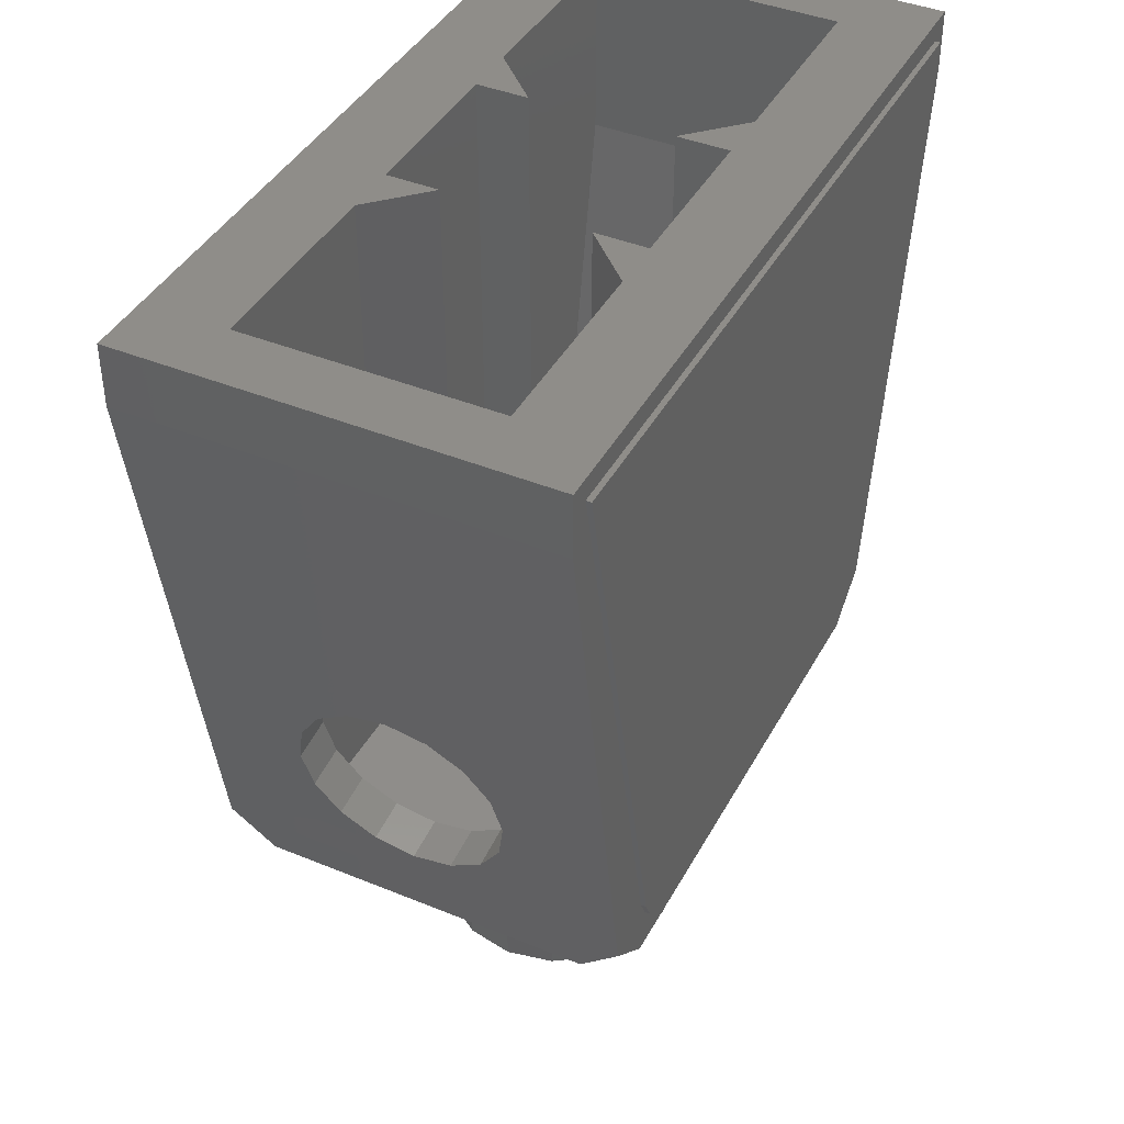
<metadata>
{"format":"stl","ext":"stl","renderer":"f3d","projection":"perspective","resolution":1024,"background":"white","views":[{"elev":41.4,"azim":116.4,"up":"+Y"}]}
</metadata>
<code>
# stl→obj: 454 verts, 791 faces
v -0.56 0 -0.32
v -0.5738 0.08 -0.4
v -0.48 0 -0.4
v 0.56 0 -0.32
v 0.48 0 -0.4
v 0.5738 0.08 -0.4
v 0.56 0 0.32
v 0.5738 0.08 0.4
v 0.48 0 0.4
v -0.56 0 0.32
v -0.48 0 0.4
v -0.5738 0.08 0.4
v -0.64 0.9348 -0.24
v -0.4994 0.12 -0.24
v -0.64 1.28 -0.24
v 0.4994 0.12 -0.24
v 0.64 0.9348 -0.24
v 0.64 1.28 -0.24
v -0.4994 0.12 0.24
v -0.64 0.9348 0.24
v -0.64 1.28 0.24
v 0.64 0.9348 0.24
v 0.4994 0.12 0.24
v 0.64 1.28 0.24
v 0 -0.48 0
v 0.24 -0.48 0
v 0.2217 -0.48 0.09184
v 0.1697 -0.48 0.1697
v 0.09184 -0.48 0.2217
v -0 -0.48 0.24
v -0.09184 -0.48 0.2217
v -0.1697 -0.48 0.1697
v -0.2217 -0.48 0.09184
v -0.24 -0.48 -0
v -0.2217 -0.48 -0.09184
v -0.1697 -0.48 -0.1697
v -0.09184 -0.48 -0.2217
v 0 -0.48 -0.24
v 0.09184 -0.48 -0.2217
v 0.1697 -0.48 -0.1697
v 0.2217 -0.48 -0.09184
v 0.5423 0.3688 -0.2
v 0.5553 0.4442 -0.1848
v 0.5763 0.5658 -0.2
v 0.5664 0.5081 -0.1414
v 0.5737 0.5508 -0.07654
v 0.5763 0.5658 0
v 0.5083 0.1718 -0
v 0.5109 0.1868 -0.07654
v 0.5083 0.1718 -0.2
v 0.5183 0.2295 -0.1414
v 0.5293 0.2935 -0.1848
v 0.5423 0.3688 0.2
v 0.5293 0.2935 0.1848
v 0.5083 0.1718 0.2
v 0.5183 0.2295 0.1414
v 0.5109 0.1868 0.07654
v 0.5737 0.5508 0.07654
v 0.5763 0.5658 0.2
v 0.5664 0.5081 0.1414
v 0.5553 0.4442 0.1848
v 0.6551 0.5522 0.2
v 0.6211 0.3552 0.2
v 0.6341 0.4306 0.1848
v 0.6452 0.4945 0.1414
v 0.6525 0.5372 0.07654
v 0.6551 0.5522 0
v 0.5871 0.1582 0.2
v 0.5871 0.1582 -0
v 0.5897 0.1732 0.07654
v 0.5971 0.2159 0.1414
v 0.6081 0.2799 0.1848
v 0.5871 0.1582 -0.2
v 0.6211 0.3552 -0.2
v 0.6081 0.2799 -0.1848
v 0.5971 0.2159 -0.1414
v 0.5897 0.1732 -0.07654
v 0.6551 0.5522 -0.2
v 0.6525 0.5372 -0.07654
v 0.6452 0.4945 -0.1414
v 0.6341 0.4306 -0.1848
v -0.5763 0.5658 0.2
v -0.5423 0.3688 0.2
v -0.5553 0.4442 0.1848
v -0.5664 0.5081 0.1414
v -0.5737 0.5508 0.07654
v -0.5763 0.5658 0
v -0.5083 0.1718 0.2
v -0.5083 0.1718 -0
v -0.5109 0.1868 0.07654
v -0.5183 0.2295 0.1414
v -0.5293 0.2935 0.1848
v -0.5083 0.1718 -0.2
v -0.5423 0.3688 -0.2
v -0.5293 0.2935 -0.1848
v -0.5183 0.2295 -0.1414
v -0.5109 0.1868 -0.07654
v -0.5763 0.5658 -0.2
v -0.5737 0.5508 -0.07654
v -0.5664 0.5081 -0.1414
v -0.5553 0.4442 -0.1848
v -0.6211 0.3552 -0.2
v -0.6341 0.4306 -0.1848
v -0.6551 0.5522 -0.2
v -0.6452 0.4945 -0.1414
v -0.6525 0.5372 -0.07654
v -0.6551 0.5522 0
v -0.5871 0.1582 -0
v -0.5897 0.1732 -0.07654
v -0.5871 0.1582 -0.2
v -0.5971 0.2159 -0.1414
v -0.6081 0.2799 -0.1848
v -0.6211 0.3552 0.2
v -0.6081 0.2799 0.1848
v -0.5871 0.1582 0.2
v -0.5971 0.2159 0.1414
v -0.5897 0.1732 0.07654
v -0.6525 0.5372 0.07654
v -0.6551 0.5522 0.2
v -0.6452 0.4945 0.1414
v -0.6341 0.4306 0.1848
v 0.16 1.28 0.1386
v 0.16 1.28 0.24
v 0.2614 1.28 0.24
v -0.2614 1.28 0.24
v -0.16 1.28 0.24
v -0.16 1.28 0.1386
v 0.2614 1.28 -0.24
v 0.16 1.28 -0.24
v 0.16 1.28 -0.1386
v -0.16 1.28 -0.1386
v -0.16 1.28 -0.24
v -0.2614 1.28 -0.24
v -0.76 1.28 -0.4
v 0.76 1.28 -0.4
v 0.76 1.16 -0.4
v -0.76 1.16 -0.4
v -0.76 1.16 0.4
v 0.76 1.16 0.4
v 0.76 1.28 0.4
v -0.76 1.28 0.4
v -0.2614 0.12 -0.24
v 0.2614 0.12 -0.24
v -0.2614 0.12 0.24
v 0.2614 0.12 0.24
v 0.24 0 0
v 0.24 -0.16 0
v 0.2217 -0.16 -0.09184
v 0.2217 0 -0.09184
v 0.1697 -0.16 -0.1697
v 0.1697 0 -0.1697
v 0.09184 -0.16 -0.2217
v 0.09184 0 -0.2217
v 0 -0.16 -0.24
v 0 0 -0.24
v -0.09184 -0.16 -0.2217
v -0.09184 0 -0.2217
v -0.1697 -0.16 -0.1697
v -0.1697 0 -0.1697
v -0.2217 -0.16 -0.09184
v -0.2217 0 -0.09184
v -0.24 -0.16 -0
v -0.24 0 -0
v -0.2217 -0.16 0.09184
v -0.2217 0 0.09184
v -0.1697 -0.16 0.1697
v -0.1697 0 0.1697
v -0.09184 -0.16 0.2217
v -0.09184 0 0.2217
v -0 -0.16 0.24
v -0 0 0.24
v 0.09184 -0.16 0.2217
v 0.09184 0 0.2217
v 0.1697 -0.16 0.1697
v 0.1697 0 0.1697
v 0.2217 -0.16 0.09184
v 0.2217 0 0.09184
v -0.2218 -0.48 -0.09185
v -0.2218 -0.16 -0.09185
v -0.2218 -0.48 0.09185
v -0.2218 -0.16 0.09185
v -0.09185 -0.48 0.2218
v -0.09185 -0.16 0.2218
v 0 -0.48 0.24
v 0 -0.16 0.24
v 0.09185 -0.48 0.2218
v 0.09185 -0.16 0.2218
v 0.2218 -0.48 0.09185
v 0.2218 -0.16 0.09185
v 0.2218 -0.48 -0.09185
v 0.2218 -0.16 -0.09185
v 0.16 0.12 0.1386
v 0.16 0.12 0.24
v -0.16 0.12 0.1386
v -0.16 0.12 0.24
v 0.16 0.12 -0.1386
v 0.16 0.12 -0.24
v -0.16 0.12 -0.1386
v -0.16 0.12 -0.24
v 0.09185 -0.48 -0.2218
v 0.09185 -0.16 -0.2218
v -0.09185 -0.48 -0.2218
v -0.09185 -0.16 -0.2218
v 0.1821 0.3224 -0.41
v 0.1779 0.2776 -0.41
v 0.03176 0.04 -0.41
v 0.00824 0.04 -0.41
v 0.2907 0.04 -0.41
v 0.2693 0.04 -0.41
v 0.28 0.5 -0.41
v 0.414 0.466 -0.41
v 0.146 0.466 -0.41
v 0.34 0.5 -0.41
v 0.34 0.56 -0.41
v 0.414 0.5765 -0.41
v 0.22 0.5 -0.41
v 0.22 0.56 -0.41
v 0.146 0.5765 -0.41
v 0.426 0.454 -0.41
v 0.134 0.454 -0.41
v 0.426 0.5835 -0.41
v 0.406 0.5949 -0.41
v 0.394 0.6018 -0.41
v 0.28 0.6531 -0.41
v 0.28 0.6669 -0.41
v 0.3354 0.583 -0.41
v 0.3224 0.6024 -0.41
v 0.303 0.6154 -0.41
v 0.28 0.62 -0.41
v 0.257 0.6154 -0.41
v 0.2376 0.6024 -0.41
v 0.2246 0.583 -0.41
v 0.166 0.6018 -0.41
v 0.154 0.5949 -0.41
v 0.134 0.5835 -0.41
v 0.154 0.72 -0.41
v 0.16 0.72 -0.41
v 0.166 0.72 -0.41
v 0.394 0.72 -0.41
v 0.4 0.72 -0.41
v 0.406 0.72 -0.41
v 0.4 0.05 -0.41
v 0.34 0.04 -0.41
v 0.48 0.12 -0.41
v 0.46 0.08 -0.41
v 0.72 1.24 -0.41
v 0.406 0.846 -0.41
v 0.28 0.846 -0.41
v 0.154 0.846 -0.41
v 0.06 0.86 -0.41
v 0.06 0.98 -0.41
v 0.06 1.04 -0.41
v 0.06 1.1 -0.41
v 0 1.1 -0.41
v 0.06 0.8 -0.41
v 0.06 0.74 -0.41
v 0.06 0.62 -0.41
v 0.06 0.56 -0.41
v 0.06 0.5 -0.41
v 0.06 0.38 -0.41
v 0.06 0.32 -0.41
v 0.06 0.26 -0.41
v -0.1779 0.2776 -0.41
v -0.1821 0.3224 -0.41
v -0.00824 0.04 -0.41
v -0.03176 0.04 -0.41
v -0.2693 0.04 -0.41
v -0.2907 0.04 -0.41
v -0.146 0.466 -0.41
v -0.414 0.466 -0.41
v -0.28 0.5 -0.41
v -0.34 0.5 -0.41
v -0.34 0.56 -0.41
v -0.414 0.5765 -0.41
v -0.22 0.5 -0.41
v -0.22 0.56 -0.41
v -0.146 0.5765 -0.41
v -0.134 0.454 -0.41
v -0.426 0.454 -0.41
v -0.426 0.5835 -0.41
v -0.406 0.5949 -0.41
v -0.394 0.6018 -0.41
v -0.28 0.6531 -0.41
v -0.28 0.6669 -0.41
v -0.3354 0.583 -0.41
v -0.3224 0.6024 -0.41
v -0.303 0.6154 -0.41
v -0.28 0.62 -0.41
v -0.257 0.6154 -0.41
v -0.2376 0.6024 -0.41
v -0.2246 0.583 -0.41
v -0.166 0.6018 -0.41
v -0.154 0.5949 -0.41
v -0.134 0.5835 -0.41
v -0.16 0.72 -0.41
v -0.154 0.72 -0.41
v -0.166 0.72 -0.41
v -0.4 0.72 -0.41
v -0.394 0.72 -0.41
v -0.406 0.72 -0.41
v -0.4 0.05 -0.41
v -0.34 0.04 -0.41
v -0.46 0.08 -0.41
v -0.48 0.12 -0.41
v -0.72 1.24 -0.41
v -0.406 0.846 -0.41
v -0.28 0.846 -0.41
v -0.154 0.846 -0.41
v -0.06 0.86 -0.41
v -0.06 0.98 -0.41
v -0.06 1.04 -0.41
v -0.06 1.1 -0.41
v -0.06 0.8 -0.41
v -0.06 0.74 -0.41
v -0.06 0.62 -0.41
v -0.06 0.56 -0.41
v -0.06 0.5 -0.41
v -0.06 0.38 -0.41
v -0.06 0.32 -0.41
v -0.06 0.26 -0.41
v 0 0.26 -0.41
v 0 0.04 -0.41
v 0 0.5 -0.41
v 0 0.38 -0.41
v 0 0.74 -0.41
v 0 0.62 -0.41
v 0 0.98 -0.41
v 0 0.86 -0.41
v 0.3909 0.7659 -0.41
v 0.3964 0.7682 -0.41
v 0.3648 0.8048 -0.41
v 0.3691 0.8091 -0.41
v 0.3259 0.8309 -0.41
v 0.3282 0.8364 -0.41
v 0.28 0.84 -0.41
v 0.2341 0.8309 -0.41
v 0.2318 0.8364 -0.41
v 0.1952 0.8048 -0.41
v 0.1909 0.8091 -0.41
v 0.1691 0.7659 -0.41
v 0.1636 0.7682 -0.41
v -0.1691 0.7659 -0.41
v -0.1636 0.7682 -0.41
v -0.1952 0.8048 -0.41
v -0.1909 0.8091 -0.41
v -0.2341 0.8309 -0.41
v -0.2318 0.8364 -0.41
v -0.28 0.84 -0.41
v -0.3259 0.8309 -0.41
v -0.3282 0.8364 -0.41
v -0.3648 0.8048 -0.41
v -0.3691 0.8091 -0.41
v -0.3909 0.7659 -0.41
v -0.3964 0.7682 -0.41
v 0.34 0.04 -0.4
v 0.4 0.05 -0.4
v -0.4 0.05 -0.4
v -0.34 0.04 -0.4
v 0.46 0.08 -0.4
v -0.46 0.08 -0.4
v 0.48 0.12 -0.4
v -0.48 0.12 -0.4
v 0.72 1.24 -0.4
v -0.72 1.24 -0.4
v 0.28 0.56 -0.41
v 0.3354 0.537 -0.41
v 0.3224 0.5176 -0.41
v 0.303 0.5046 -0.41
v 0.257 0.5046 -0.41
v 0.2376 0.5176 -0.41
v 0.2246 0.537 -0.41
v 0.1747 0.7636 -0.41
v 0.1951 0.8049 -0.41
v 0.1994 0.8006 -0.41
v 0.2364 0.8253 -0.41
v 0.28 0.834 -0.41
v 0.3236 0.8253 -0.41
v 0.3649 0.8049 -0.41
v 0.3606 0.8006 -0.41
v 0.3853 0.7636 -0.41
v 0.28 0.72 -0.41
v -0.28 0.56 -0.41
v -0.2246 0.537 -0.41
v -0.2376 0.5176 -0.41
v -0.257 0.5046 -0.41
v -0.303 0.5046 -0.41
v -0.3224 0.5176 -0.41
v -0.3354 0.537 -0.41
v -0.3853 0.7636 -0.41
v -0.3649 0.8049 -0.41
v -0.3606 0.8006 -0.41
v -0.3236 0.8253 -0.41
v -0.28 0.834 -0.41
v -0.2364 0.8253 -0.41
v -0.1951 0.8049 -0.41
v -0.1994 0.8006 -0.41
v -0.1747 0.7636 -0.41
v -0.28 0.72 -0.41
v 0 0.32 -0.41
v 0.05543 0.297 -0.41
v 0.04243 0.2776 -0.41
v 0.02296 0.2646 -0.41
v -0 0.26 -0.41
v -0.02296 0.2646 -0.41
v -0.04243 0.2776 -0.41
v -0.05543 0.297 -0.41
v -0.05543 0.343 -0.41
v -0.04243 0.3624 -0.41
v -0.02296 0.3754 -0.41
v 0.02296 0.3754 -0.41
v 0.04243 0.3624 -0.41
v 0.05543 0.343 -0.41
v 0 0.56 -0.41
v 0.05543 0.537 -0.41
v 0.04243 0.5176 -0.41
v 0.02296 0.5046 -0.41
v -0 0.5 -0.41
v -0.02296 0.5046 -0.41
v -0.04243 0.5176 -0.41
v -0.05543 0.537 -0.41
v -0.05543 0.583 -0.41
v -0.04243 0.6024 -0.41
v -0.02296 0.6154 -0.41
v 0.02296 0.6154 -0.41
v 0.04243 0.6024 -0.41
v 0.05543 0.583 -0.41
v 0 0.8 -0.41
v 0.05543 0.777 -0.41
v 0.04243 0.7576 -0.41
v 0.02296 0.7446 -0.41
v -0 0.74 -0.41
v -0.02296 0.7446 -0.41
v -0.04243 0.7576 -0.41
v -0.05543 0.777 -0.41
v -0.05543 0.823 -0.41
v -0.04243 0.8424 -0.41
v -0.02296 0.8554 -0.41
v 0.02296 0.8554 -0.41
v 0.04243 0.8424 -0.41
v 0.05543 0.823 -0.41
v 0 1.04 -0.41
v 0.05543 1.017 -0.41
v 0.04243 0.9976 -0.41
v 0.02296 0.9846 -0.41
v -0 0.98 -0.41
v -0.02296 0.9846 -0.41
v -0.04243 0.9976 -0.41
v -0.05543 1.017 -0.41
v -0.05543 1.063 -0.41
v -0.04243 1.082 -0.41
v -0.02296 1.095 -0.41
v 0.02296 1.095 -0.41
v 0.04243 1.082 -0.41
v 0.05543 1.063 -0.41
f 1 2 3
f 4 5 6
f 7 8 9
f 10 11 12
f 13 14 15
f 16 17 18
f 19 20 21
f 22 23 24
f 25 26 27
f 25 27 28
f 25 28 29
f 25 29 30
f 25 30 31
f 25 31 32
f 25 32 33
f 25 33 34
f 25 34 35
f 25 35 36
f 25 36 37
f 25 37 38
f 25 38 39
f 25 39 40
f 25 40 41
f 25 41 26
f 42 43 44
f 43 45 44
f 45 46 44
f 46 47 44
f 48 49 50
f 49 51 50
f 51 52 50
f 52 42 50
f 53 54 55
f 54 56 55
f 56 57 55
f 57 48 55
f 47 58 59
f 58 60 59
f 60 61 59
f 61 53 59
f 62 63 64
f 62 64 65
f 62 65 66
f 62 66 67
f 68 69 70
f 68 70 71
f 68 71 72
f 68 72 63
f 73 74 75
f 73 75 76
f 73 76 77
f 73 77 69
f 78 67 79
f 78 79 80
f 78 80 81
f 78 81 74
f 82 83 84
f 82 84 85
f 82 85 86
f 82 86 87
f 88 89 90
f 88 90 91
f 88 91 92
f 88 92 83
f 93 94 95
f 93 95 96
f 93 96 97
f 93 97 89
f 98 87 99
f 98 99 100
f 98 100 101
f 98 101 94
f 102 103 104
f 103 105 104
f 105 106 104
f 106 107 104
f 108 109 110
f 109 111 110
f 111 112 110
f 112 102 110
f 113 114 115
f 114 116 115
f 116 117 115
f 117 108 115
f 107 118 119
f 118 120 119
f 120 121 119
f 121 113 119
f 122 123 124
f 125 126 127
f 128 129 130
f 131 132 133
f 134 135 136
f 134 136 137
f 6 2 137
f 6 137 136
f 5 3 2
f 5 2 6
f 138 139 140
f 138 140 141
f 139 138 12
f 139 12 8
f 8 12 11
f 8 11 9
f 18 135 134
f 18 134 15
f 24 140 135
f 24 135 18
f 21 141 140
f 21 140 24
f 15 134 141
f 15 141 21
f 10 12 2
f 10 2 1
f 6 8 7
f 6 7 4
f 1 3 11
f 1 11 10
f 7 9 5
f 7 5 4
f 12 115 110
f 12 110 2
f 137 2 110
f 137 110 104
f 137 104 119
f 137 119 138
f 138 119 115
f 138 115 12
f 14 93 88
f 14 88 19
f 19 88 82
f 19 82 20
f 13 20 82
f 13 82 98
f 13 98 93
f 13 93 14
f 73 68 8
f 73 8 6
f 73 6 136
f 73 136 78
f 62 78 136
f 62 136 139
f 68 62 139
f 68 139 8
f 55 50 16
f 55 16 23
f 59 55 23
f 59 23 22
f 59 22 17
f 59 17 44
f 50 44 17
f 50 17 16
f 133 15 14
f 133 14 142
f 16 18 128
f 16 128 143
f 19 21 125
f 19 125 144
f 124 24 23
f 124 23 145
f 13 15 21
f 13 21 20
f 17 22 24
f 17 24 18
f 19 23 16
f 19 16 14
f 136 135 140
f 136 140 139
f 138 141 134
f 138 134 137
f 5 9 11
f 5 11 3
f 146 147 148
f 146 148 149
f 149 148 150
f 149 150 151
f 151 150 152
f 151 152 153
f 153 152 154
f 153 154 155
f 155 154 156
f 155 156 157
f 157 156 158
f 157 158 159
f 159 158 160
f 159 160 161
f 161 160 162
f 161 162 163
f 163 162 164
f 163 164 165
f 165 164 166
f 165 166 167
f 167 166 168
f 167 168 169
f 169 168 170
f 169 170 171
f 171 170 172
f 171 172 173
f 173 172 174
f 173 174 175
f 175 174 176
f 175 176 177
f 177 176 147
f 177 147 146
f 158 36 178
f 158 178 179
f 179 178 34
f 179 34 162
f 162 34 180
f 162 180 181
f 181 180 32
f 181 32 166
f 166 32 182
f 166 182 183
f 183 182 184
f 183 184 185
f 185 184 186
f 185 186 187
f 187 186 28
f 187 28 174
f 174 28 188
f 174 188 189
f 189 188 26
f 189 26 147
f 147 26 190
f 147 190 191
f 191 190 40
f 191 40 150
f 47 67 66
f 47 66 58
f 58 66 65
f 58 65 60
f 60 65 64
f 60 64 61
f 61 64 63
f 61 63 53
f 53 63 72
f 53 72 54
f 54 72 71
f 54 71 56
f 56 71 70
f 56 70 57
f 57 70 69
f 57 69 48
f 48 69 77
f 48 77 49
f 49 77 76
f 49 76 51
f 51 76 75
f 51 75 52
f 52 75 74
f 52 74 42
f 42 74 81
f 42 81 43
f 43 81 80
f 43 80 45
f 45 80 79
f 45 79 46
f 46 79 67
f 46 67 47
f 87 107 106
f 87 106 99
f 99 106 105
f 99 105 100
f 100 105 103
f 100 103 101
f 101 103 102
f 101 102 94
f 94 102 112
f 94 112 95
f 95 112 111
f 95 111 96
f 96 111 109
f 96 109 97
f 97 109 108
f 97 108 89
f 89 108 117
f 89 117 90
f 90 117 116
f 90 116 91
f 91 116 114
f 91 114 92
f 92 114 113
f 92 113 83
f 83 113 121
f 83 121 84
f 84 121 120
f 84 120 85
f 85 120 118
f 85 118 86
f 86 118 107
f 86 107 87
f 123 122 192
f 123 192 193
f 122 124 145
f 122 145 192
f 194 144 125
f 194 125 127
f 195 194 127
f 195 127 126
f 196 143 128
f 196 128 130
f 197 196 130
f 197 130 129
f 132 131 198
f 132 198 199
f 131 133 142
f 131 142 198
f 197 129 132
f 197 132 199
f 193 195 126
f 193 126 123
f 150 40 200
f 150 200 201
f 201 200 38
f 201 38 154
f 154 38 202
f 154 202 203
f 203 202 36
f 203 36 158
f 204 205 206
f 206 207 204
f 208 209 205
f 205 204 208
f 206 205 209
f 210 211 212
f 211 210 213
f 213 214 215
f 215 211 213
f 216 210 212
f 217 216 212
f 212 218 217
f 212 211 219
f 219 220 212
f 211 215 221
f 221 219 211
f 221 215 222
f 222 215 223
f 215 224 225
f 225 223 215
f 215 214 226
f 215 226 227
f 215 227 224
f 224 227 228
f 224 228 229
f 224 229 230
f 224 230 231
f 224 231 218
f 218 231 232
f 218 232 217
f 224 218 233
f 233 225 224
f 233 218 234
f 234 218 235
f 218 212 220
f 220 235 218
f 236 237 233
f 233 234 236
f 237 238 233
f 239 240 222
f 222 223 239
f 240 241 222
f 239 223 225
f 225 238 239
f 225 233 238
f 204 242 243
f 243 208 204
f 244 245 242
f 242 204 244
f 220 219 244
f 244 204 220
f 219 221 246
f 246 244 219
f 221 222 241
f 241 246 221
f 246 241 247
f 246 247 248
f 246 248 249
f 249 250 251
f 251 246 249
f 246 251 252
f 246 252 253
f 246 253 254
f 236 255 250
f 250 249 236
f 236 234 256
f 256 255 236
f 234 235 257
f 257 256 234
f 235 220 258
f 258 257 235
f 258 220 259
f 220 204 260
f 260 259 220
f 260 204 261
f 261 204 262
f 262 204 207
f 263 264 265
f 265 266 263
f 267 268 264
f 264 263 267
f 267 263 266
f 269 270 271
f 272 271 270
f 273 272 270
f 270 274 273
f 269 271 275
f 275 276 277
f 277 269 275
f 270 269 278
f 278 279 270
f 274 270 279
f 279 280 274
f 281 274 280
f 282 274 281
f 283 274 282
f 282 284 283
f 285 273 274
f 286 285 274
f 283 286 274
f 287 286 283
f 288 287 283
f 289 288 283
f 290 289 283
f 277 290 283
f 291 290 277
f 276 291 277
f 277 283 284
f 284 292 277
f 293 277 292
f 294 277 293
f 269 277 294
f 294 278 269
f 295 296 293
f 293 292 295
f 292 297 295
f 298 299 282
f 282 281 298
f 281 300 298
f 284 282 299
f 299 297 284
f 297 292 284
f 301 264 268
f 268 302 301
f 303 304 264
f 264 301 303
f 279 278 264
f 264 304 279
f 280 279 304
f 304 305 280
f 281 280 305
f 305 300 281
f 306 300 305
f 307 306 305
f 308 307 305
f 309 308 305
f 305 310 309
f 311 310 305
f 312 311 305
f 254 312 305
f 313 296 308
f 308 309 313
f 293 296 313
f 313 314 293
f 294 293 314
f 314 315 294
f 278 294 315
f 315 316 278
f 317 278 316
f 264 278 317
f 317 318 264
f 319 264 318
f 320 264 319
f 265 264 320
f 320 321 322
f 322 265 320
f 321 262 207
f 207 322 321
f 318 317 323
f 323 324 318
f 324 323 259
f 259 260 324
f 315 314 325
f 325 326 315
f 326 325 256
f 256 257 326
f 309 310 327
f 327 328 309
f 328 327 251
f 251 250 328
f 254 305 246
f 240 329 330
f 330 241 240
f 329 331 332
f 332 330 329
f 331 333 334
f 334 332 331
f 333 335 248
f 248 334 333
f 335 336 337
f 337 248 335
f 336 338 339
f 339 337 336
f 338 340 341
f 341 339 338
f 340 237 236
f 236 341 340
f 295 342 343
f 343 296 295
f 342 344 345
f 345 343 342
f 344 346 347
f 347 345 344
f 346 348 307
f 307 347 346
f 348 349 350
f 350 307 348
f 349 351 352
f 352 350 349
f 351 353 354
f 354 352 351
f 353 298 300
f 300 354 353
f 355 356 357
f 355 357 358
f 356 359 360
f 356 360 357
f 359 361 362
f 359 362 360
f 361 363 364
f 361 364 362
f 355 358 302
f 355 302 243
f 358 357 301
f 358 301 302
f 243 242 356
f 243 356 355
f 357 360 303
f 357 303 301
f 242 245 359
f 242 359 356
f 360 362 304
f 360 304 303
f 245 244 361
f 245 361 359
f 305 304 362
f 305 362 364
f 363 361 244
f 363 244 246
f 364 363 246
f 364 246 305
f 365 214 366
f 365 366 367
f 365 367 368
f 365 368 210
f 365 210 369
f 365 369 370
f 365 370 371
f 365 371 217
f 365 217 232
f 365 232 231
f 365 231 230
f 365 230 229
f 365 229 228
f 365 228 227
f 365 227 226
f 365 226 214
f 213 210 368
f 213 368 367
f 213 367 366
f 213 366 214
f 216 217 371
f 216 371 370
f 216 370 369
f 216 369 210
f 238 237 340
f 238 340 372
f 372 340 373
f 372 373 374
f 374 373 336
f 374 336 375
f 375 336 335
f 375 335 376
f 376 335 333
f 376 333 377
f 377 333 378
f 377 378 379
f 379 378 329
f 379 329 380
f 380 329 240
f 380 240 239
f 238 372 381
f 372 374 381
f 374 375 381
f 375 376 381
f 376 377 381
f 377 379 381
f 379 380 381
f 380 239 381
f 248 337 249
f 337 339 249
f 339 341 249
f 341 236 249
f 241 330 247
f 330 332 247
f 332 334 247
f 334 248 247
f 273 285 382
f 285 286 382
f 286 287 382
f 287 288 382
f 288 289 382
f 289 290 382
f 290 291 382
f 291 276 382
f 276 383 382
f 383 384 382
f 384 385 382
f 385 271 382
f 271 386 382
f 386 387 382
f 387 388 382
f 388 273 382
f 271 385 275
f 385 384 275
f 384 383 275
f 383 276 275
f 273 388 272
f 388 387 272
f 387 386 272
f 386 271 272
f 299 298 353
f 299 353 389
f 389 353 390
f 389 390 391
f 391 390 349
f 391 349 392
f 392 349 348
f 392 348 393
f 393 348 346
f 393 346 394
f 394 346 395
f 394 395 396
f 396 395 342
f 396 342 397
f 397 342 295
f 397 295 297
f 398 299 389
f 398 389 391
f 398 391 392
f 398 392 393
f 398 393 394
f 398 394 396
f 398 396 397
f 398 397 297
f 306 307 350
f 306 350 352
f 306 352 354
f 306 354 300
f 308 296 343
f 308 343 345
f 308 345 347
f 308 347 307
f 399 261 400
f 399 400 401
f 399 401 402
f 399 402 403
f 399 403 404
f 399 404 405
f 399 405 406
f 399 406 319
f 399 319 407
f 399 407 408
f 399 408 409
f 399 409 324
f 399 324 410
f 399 410 411
f 399 411 412
f 399 412 261
f 262 403 402
f 262 402 401
f 262 401 400
f 262 400 261
f 320 319 406
f 320 406 405
f 320 405 404
f 320 404 403
f 318 324 409
f 318 409 408
f 318 408 407
f 318 407 319
f 260 261 412
f 260 412 411
f 260 411 410
f 260 410 324
f 413 258 414
f 413 414 415
f 413 415 416
f 413 416 417
f 413 417 418
f 413 418 419
f 413 419 420
f 413 420 316
f 413 316 421
f 413 421 422
f 413 422 423
f 413 423 326
f 413 326 424
f 413 424 425
f 413 425 426
f 413 426 258
f 259 417 416
f 259 416 415
f 259 415 414
f 259 414 258
f 317 316 420
f 317 420 419
f 317 419 418
f 317 418 417
f 315 326 423
f 315 423 422
f 315 422 421
f 315 421 316
f 257 258 426
f 257 426 425
f 257 425 424
f 257 424 326
f 427 255 428
f 427 428 429
f 427 429 430
f 427 430 431
f 427 431 432
f 427 432 433
f 427 433 434
f 427 434 313
f 427 313 435
f 427 435 436
f 427 436 437
f 427 437 328
f 427 328 438
f 427 438 439
f 427 439 440
f 427 440 255
f 256 431 430
f 256 430 429
f 256 429 428
f 256 428 255
f 314 313 434
f 314 434 433
f 314 433 432
f 314 432 431
f 309 328 437
f 309 437 436
f 309 436 435
f 309 435 313
f 250 255 440
f 250 440 439
f 250 439 438
f 250 438 328
f 441 252 442
f 441 442 443
f 441 443 444
f 441 444 445
f 441 445 446
f 441 446 447
f 441 447 448
f 441 448 311
f 441 311 449
f 441 449 450
f 441 450 451
f 441 451 254
f 441 254 452
f 441 452 453
f 441 453 454
f 441 454 252
f 251 445 444
f 251 444 443
f 251 443 442
f 251 442 252
f 310 311 448
f 310 448 447
f 310 447 446
f 310 446 445
f 312 254 451
f 312 451 450
f 312 450 449
f 312 449 311
f 253 252 454
f 253 454 453
f 253 453 452
f 253 452 254

</code>
